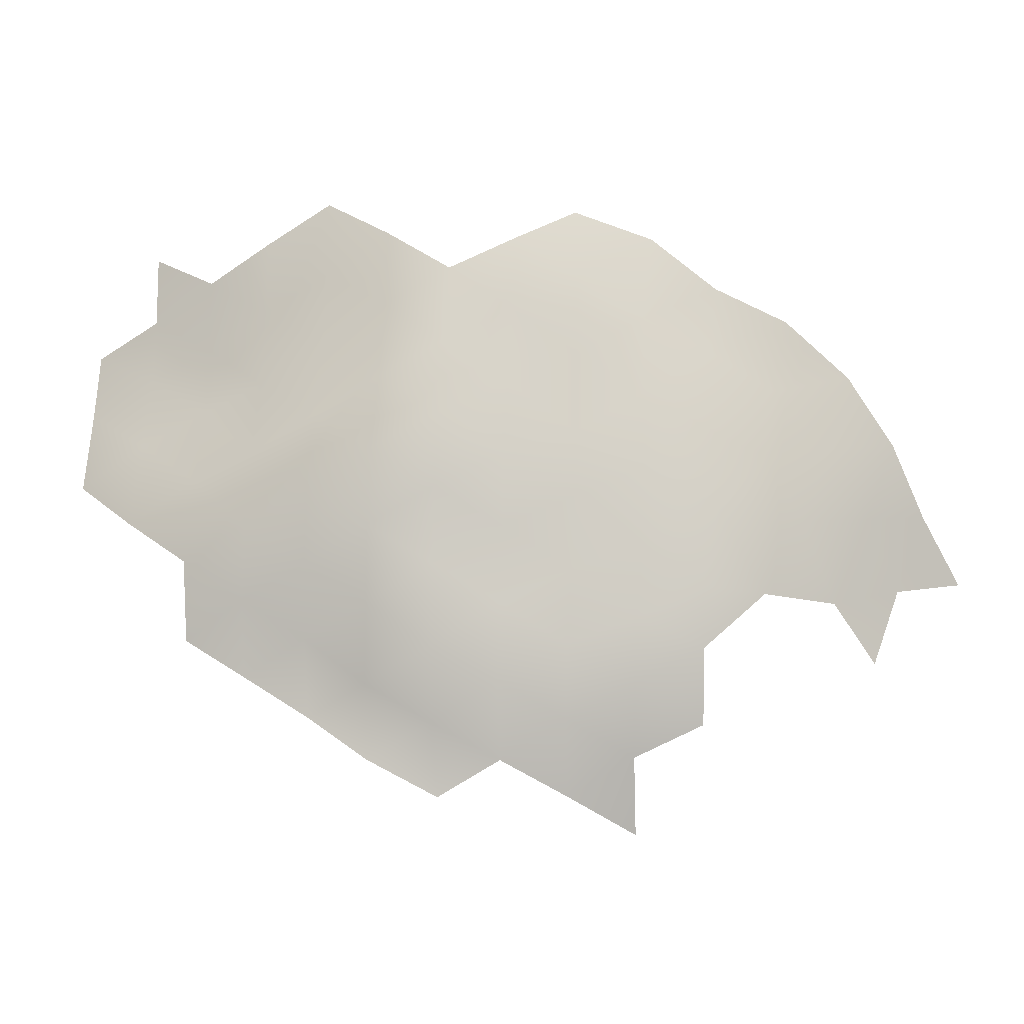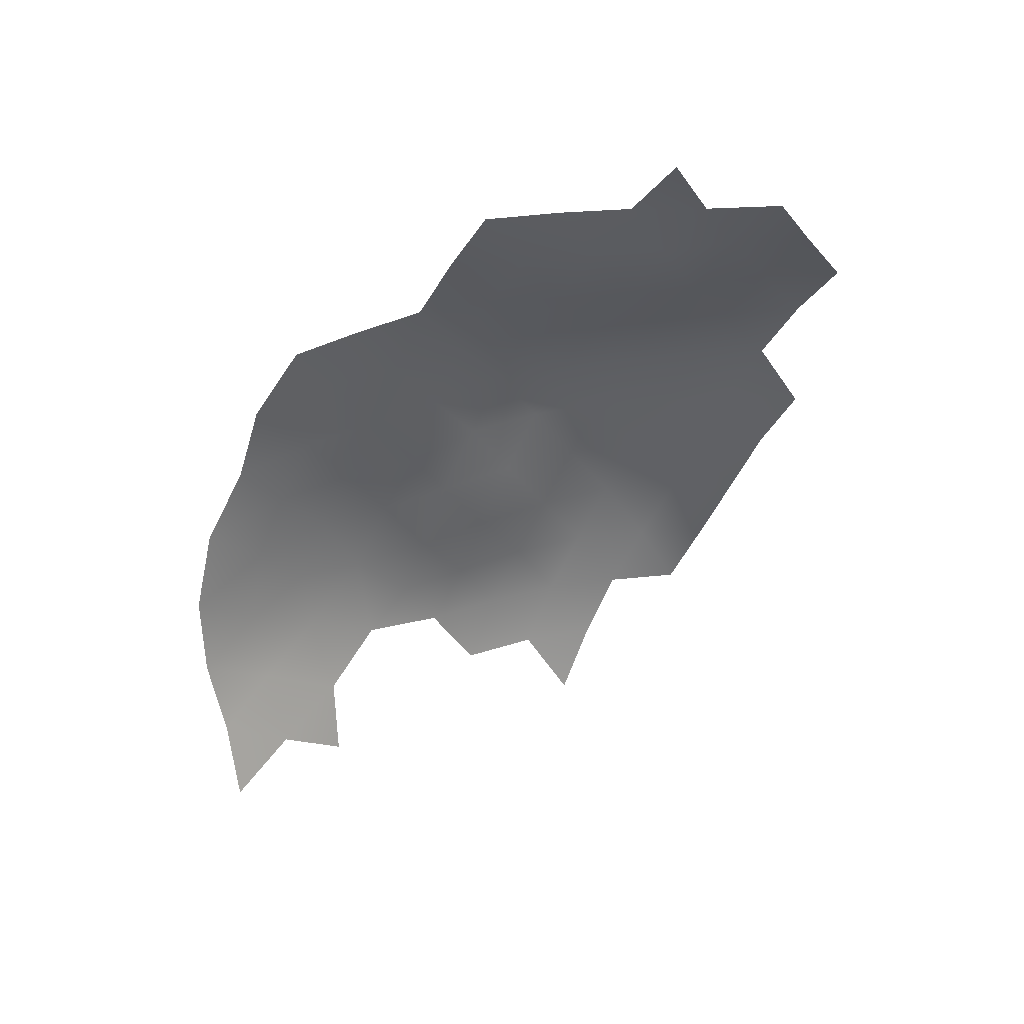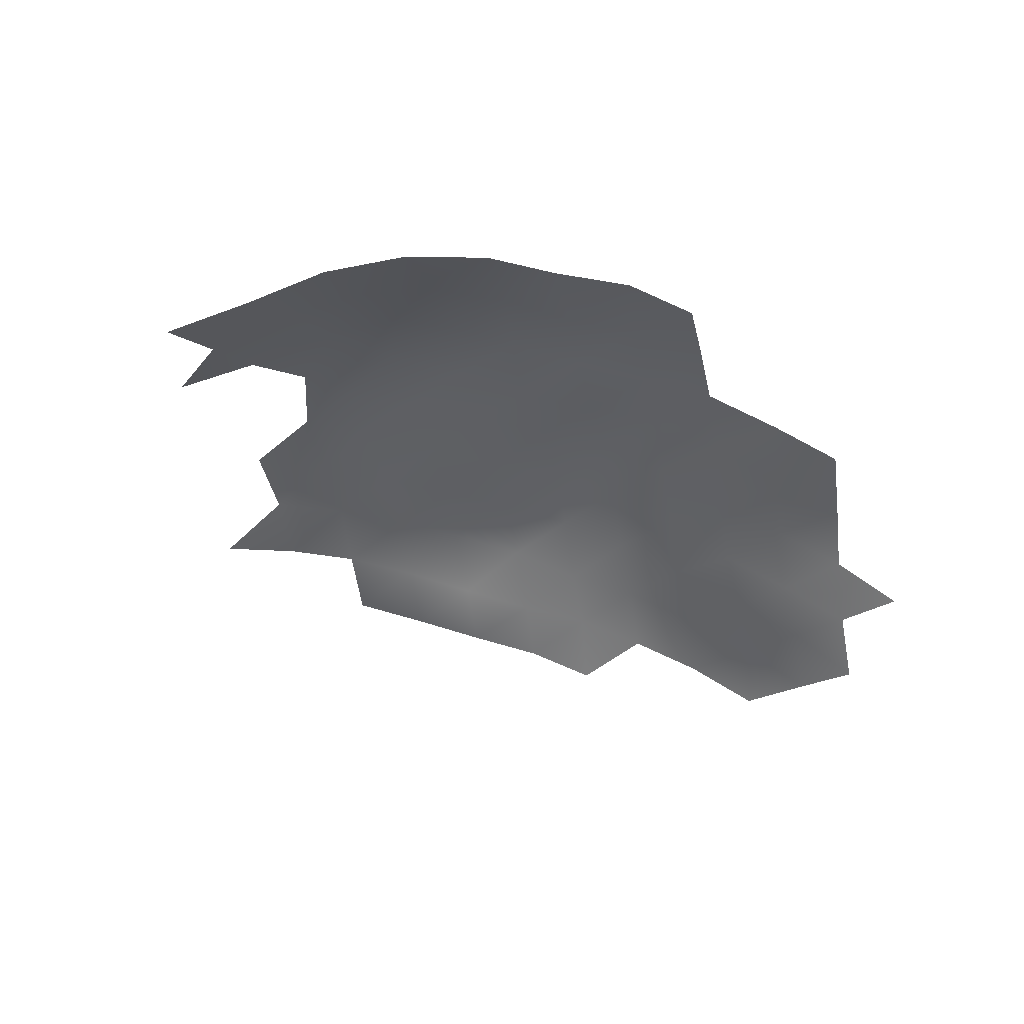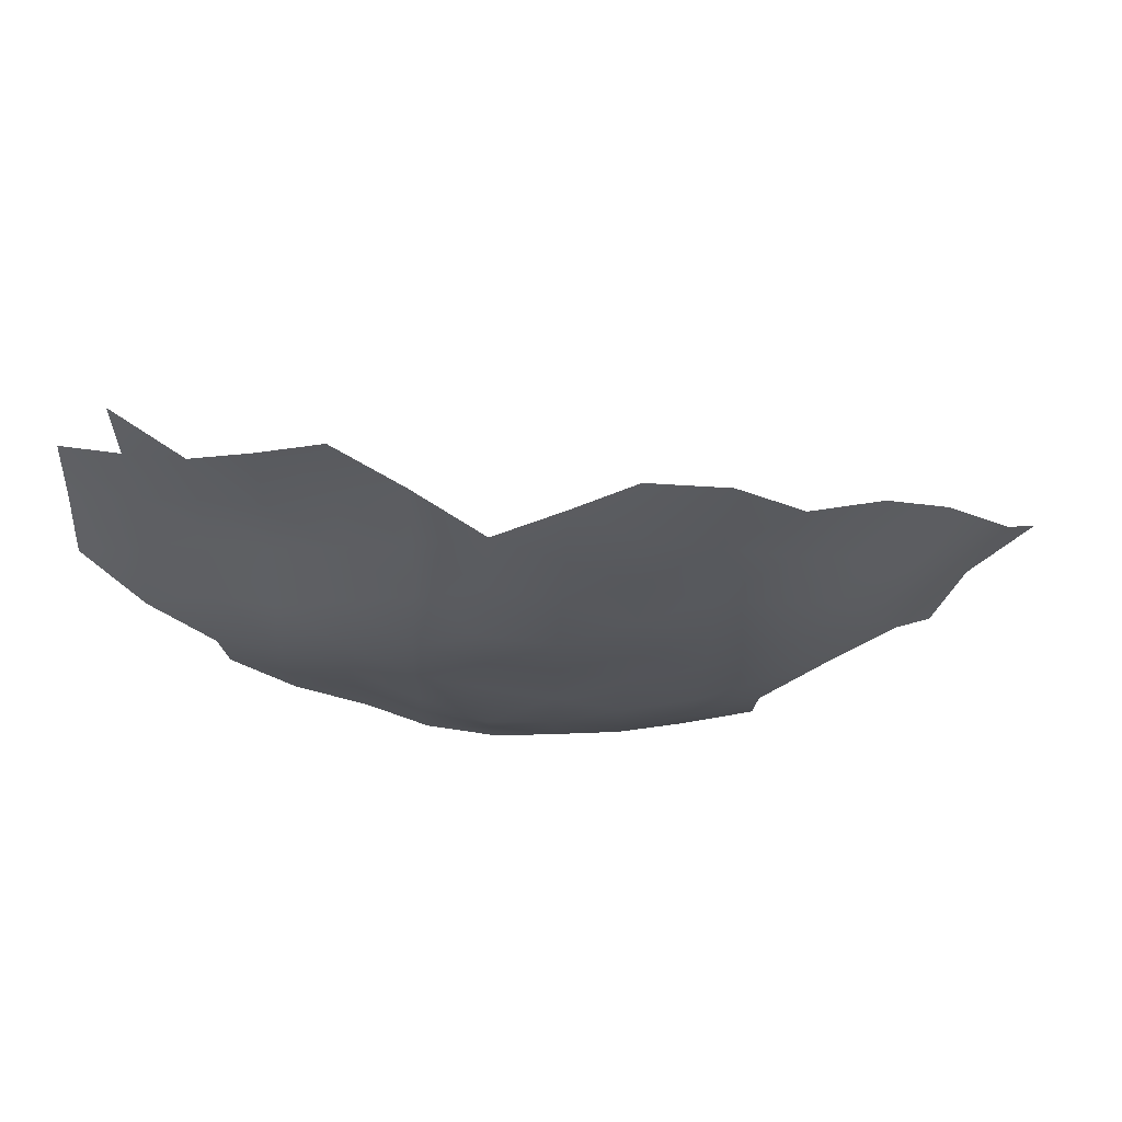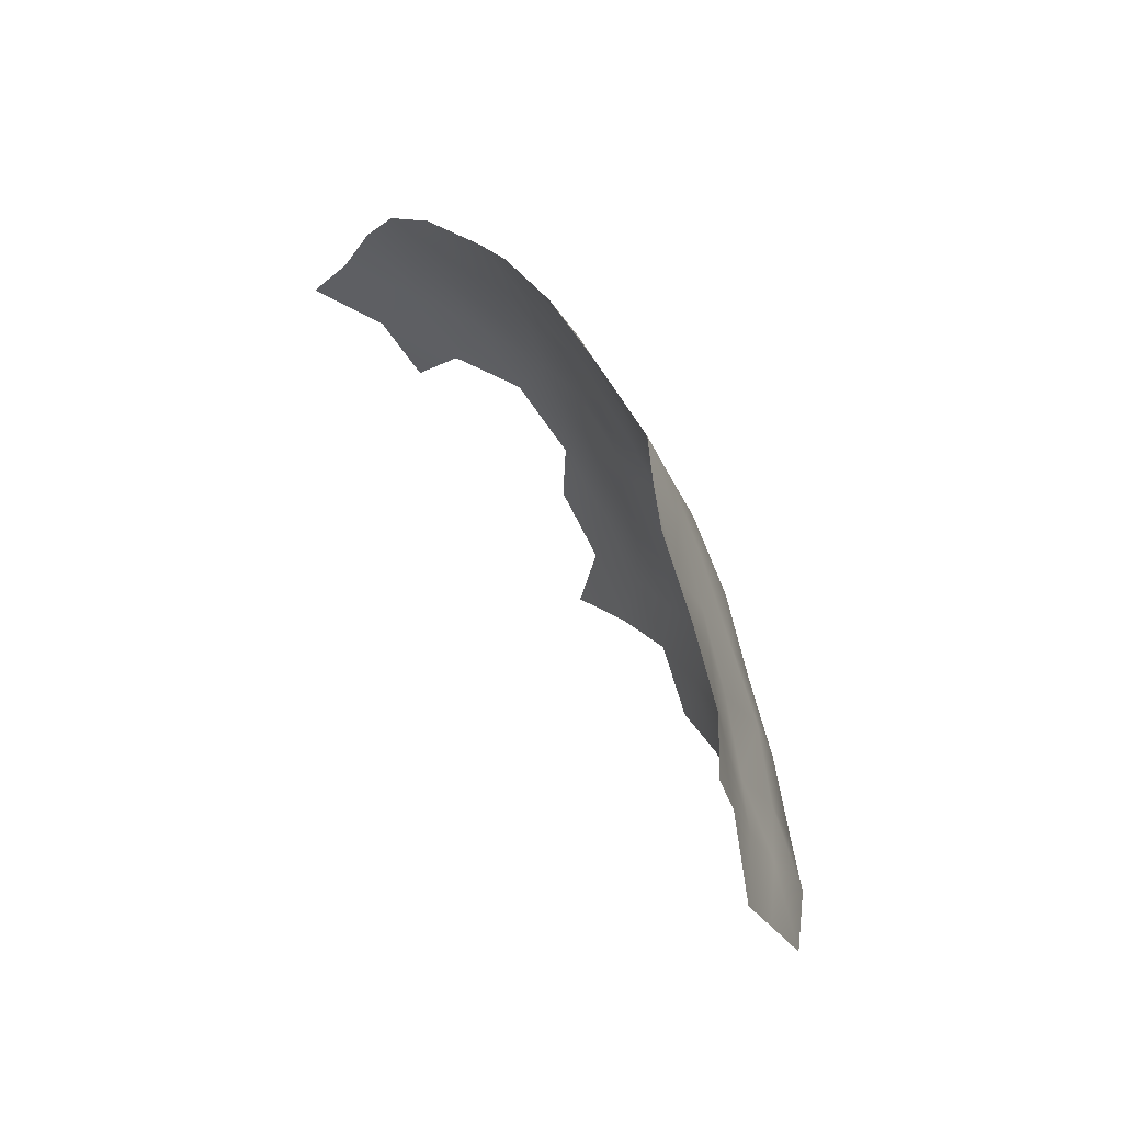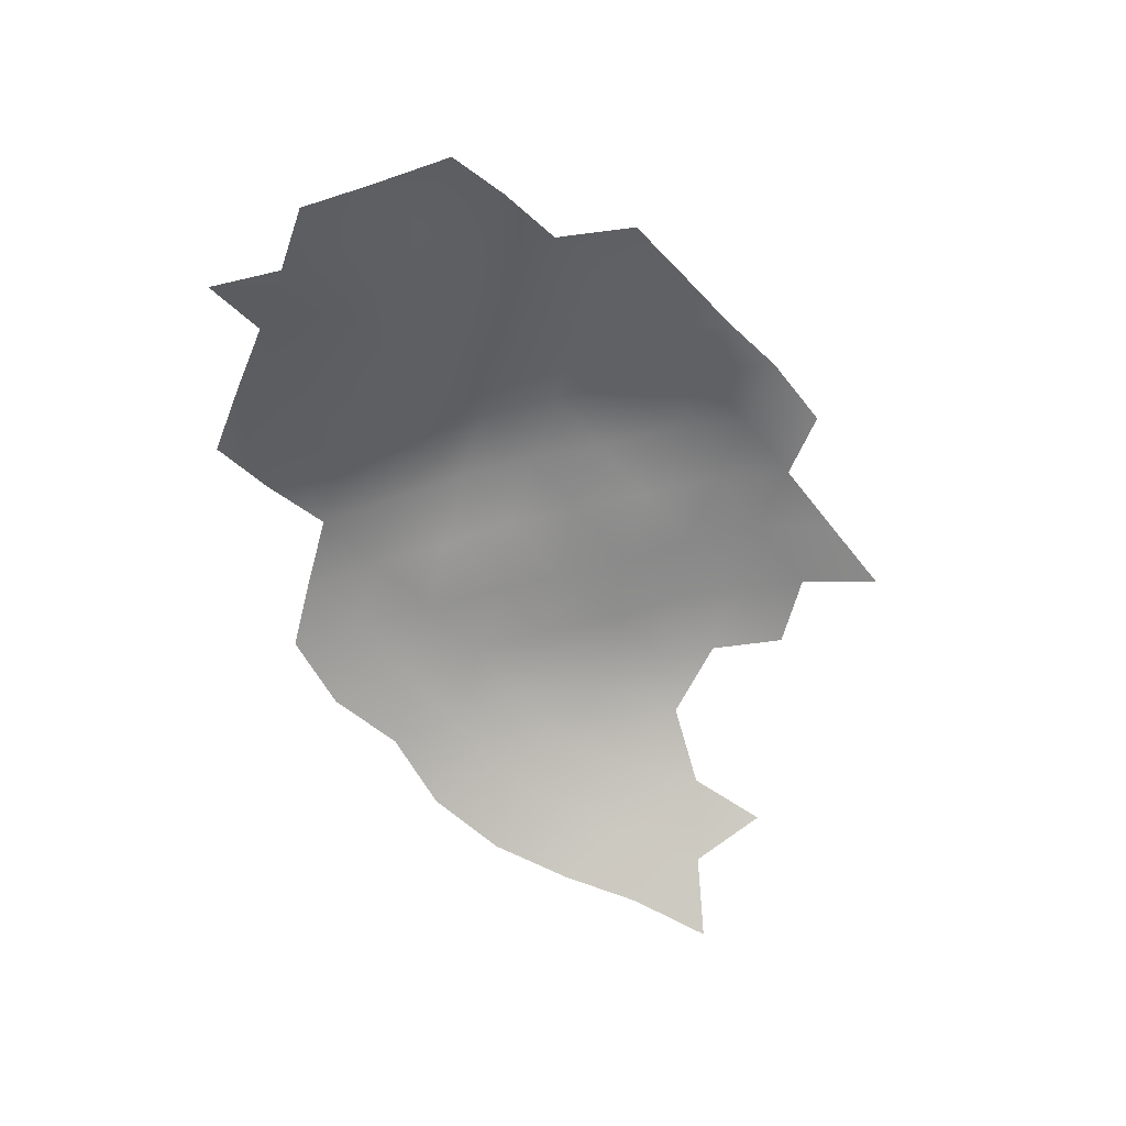
<metadata>
{"format":"obj","ext":"obj","renderer":"f3d","projection":"perspective","resolution":1024,"background":"white","views":[{"elev":0.7,"azim":13.3,"up":"+Y"},{"elev":-50.1,"azim":-145.1,"up":"+Z"},{"elev":-57.7,"azim":129.2,"up":"+Z"},{"elev":74.0,"azim":9.9,"up":"+Y"},{"elev":57.6,"azim":-106.8,"up":"+Y"},{"elev":-49.6,"azim":-79.6,"up":"+Z"}]}
</metadata>
<code>
v -472 400 -283.9
v -471.9 437.3 -290.4
v -472.1 446.5 -293.4
v -480.2 442 -292.5
v -480.1 432.9 -289.3
v -464.2 432 -291.7
v -464.2 441.3 -293.7
v -471.9 428.3 -287.4
v -488.4 437.1 -292.3
v -488.4 428.1 -288.7
v -480.1 423.9 -286.1
v -488.3 418.9 -285.9
v -480.3 414.6 -284.8
v -472.3 419.3 -286.5
v -472.2 409.9 -285.7
v -464.1 414.5 -288.3
v -464.2 423.4 -289
v -480.2 405.2 -284.2
v -464.1 405.2 -287
v -464.2 395.9 -286
v -456.1 400.2 -288.1
v -455.9 409.1 -289.8
v -455.3 418.2 -290.6
v -447.8 403.4 -290
v -447.3 412.3 -291.9
v -447.4 421.7 -293.1
v -448 430.7 -295
v -455.8 426 -292.5
v -438.7 416.7 -295
v -440.2 407.2 -292.9
v -488.5 409.7 -285.4
v -425.2 404.6 -302.8
v -417.9 405.8 -310.7
v -421.6 415.1 -307.2
v -429 415 -300.6
v -433.1 406.1 -296.6
v -440 399.7 -292.5
v -440.2 390.3 -292.9
v -420.5 396.9 -306.8
v -448 395.5 -289.8
v -410.6 406.4 -317.8
v -414.9 415.2 -314.2
v -418.6 424.3 -311.5
v -424.1 432.9 -309.4
v -426.2 423.9 -305
v -432.8 431.1 -302.8
v -433.5 422.6 -299.7
v -431.7 439.9 -306.6
v -456.1 391.2 -287.9
v -464 386.1 -286.6
v -456.2 381.5 -289.3
v -448.3 386.3 -290.8
v -448.5 376.6 -292.9
v -472.3 390.6 -285.2
v -480.6 395.2 -284.9
v -480.3 385.9 -285
v -488.5 400.5 -285.4
v -513.5 448.9 -299.7
v -464.4 450.4 -296.6
v -480.8 451.3 -295.8
v -456.4 445.2 -296.2
v -457.4 453.7 -299.6
v -456.2 435.7 -294.2
v -448.4 440.1 -298.3
v -448.1 450.3 -301.8
v -440.1 444 -302.7
v -440.3 435.8 -300.1
v -488.7 446.2 -295.7
v -496.3 405.2 -284.6
v -496.4 414.6 -285.6
v -504.5 409.9 -285.9
v -496.3 395.7 -285.1
v -504.2 399.9 -286.1
v -488 390.8 -285.4
v -512.6 414.4 -287.9
v -520.7 418.9 -291.7
v -489.2 455.3 -297.7
v -497.2 450.4 -297
v -496.4 423.4 -288
v -496.5 432.1 -292.3
v -512.5 424.3 -291.9
v -512.5 432.8 -295.1
v -504.3 419.9 -288.9
v -504.3 428.6 -293
v -520.9 428.3 -295.5
v -496.5 441.3 -294.4
v -504.9 445.5 -296.7
v -504.6 436.6 -295.1
v -440.6 427.2 -297
v -512.9 440.6 -297.6
v -521.2 436 -298.6
v -471.7 381.4 -286.1
f 84 88 82
f 70 12 79
f 56 55 74
f 57 31 69
f 26 28 23
f 68 60 77
f 31 70 69
f 88 90 82
f 17 8 14
f 21 19 20
f 16 15 19
f 8 11 14
f 37 24 40
f 13 18 15
f 13 15 14
f 52 40 49
f 22 19 21
f 21 40 24
f 21 49 40
f 16 17 14
f 16 14 15
f 59 3 7
f 87 90 88
f 11 13 14
f 80 88 84
f 31 12 70
f 2 7 3
f 56 54 55
f 9 10 5
f 50 54 92
f 69 70 71
f 63 7 6
f 63 61 7
f 10 79 12
f 11 12 13
f 6 7 2
f 9 5 4
f 49 21 20
f 9 86 80
f 27 28 26
f 68 77 78
f 2 4 5
f 2 3 4
f 78 86 68
f 72 57 69
f 54 20 1
f 10 12 11
f 10 11 5
f 84 82 81
f 84 81 83
f 57 74 55
f 10 9 80
f 59 7 61
f 58 90 87
f 88 80 86
f 49 51 52
f 49 50 51
f 64 61 63
f 89 27 26
f 87 86 78
f 87 88 86
f 72 74 57
f 22 16 19
f 85 81 82
f 68 86 9
f 62 59 61
f 8 5 11
f 8 2 5
f 24 37 30
f 24 30 25
f 31 13 12
f 31 18 13
f 73 72 69
f 73 69 71
f 23 25 26
f 23 22 25
f 57 18 31
f 50 49 20
f 50 20 54
f 38 40 52
f 38 37 40
f 92 54 56
f 22 21 24
f 22 24 25
f 89 46 67
f 89 47 46
f 29 26 25
f 43 44 45
f 82 90 91
f 82 91 85
f 6 8 17
f 6 2 8
f 45 46 47
f 65 62 61
f 65 61 64
f 36 30 37
f 23 16 22
f 68 4 60
f 68 9 4
f 34 42 43
f 34 43 45
f 53 52 51
f 85 76 81
f 55 54 1
f 27 89 67
f 45 47 35
f 45 35 34
f 80 79 10
f 66 64 67
f 66 65 64
f 29 25 30
f 27 64 63
f 27 67 64
f 83 70 79
f 34 35 32
f 35 36 32
f 19 1 20
f 63 28 27
f 60 4 3
f 34 33 42
f 34 32 33
f 6 17 28
f 6 28 63
f 55 18 57
f 55 1 18
f 89 26 29
f 89 29 47
f 33 32 39
f 42 33 41
f 17 16 23
f 17 23 28
f 15 18 1
f 15 1 19
f 75 81 76
f 75 83 81
f 83 71 70
f 83 75 71
f 44 46 45
f 44 48 46
f 35 47 29
f 84 79 80
f 84 83 79
f 48 67 46
f 48 66 67
f 36 29 30
f 36 35 29

</code>
